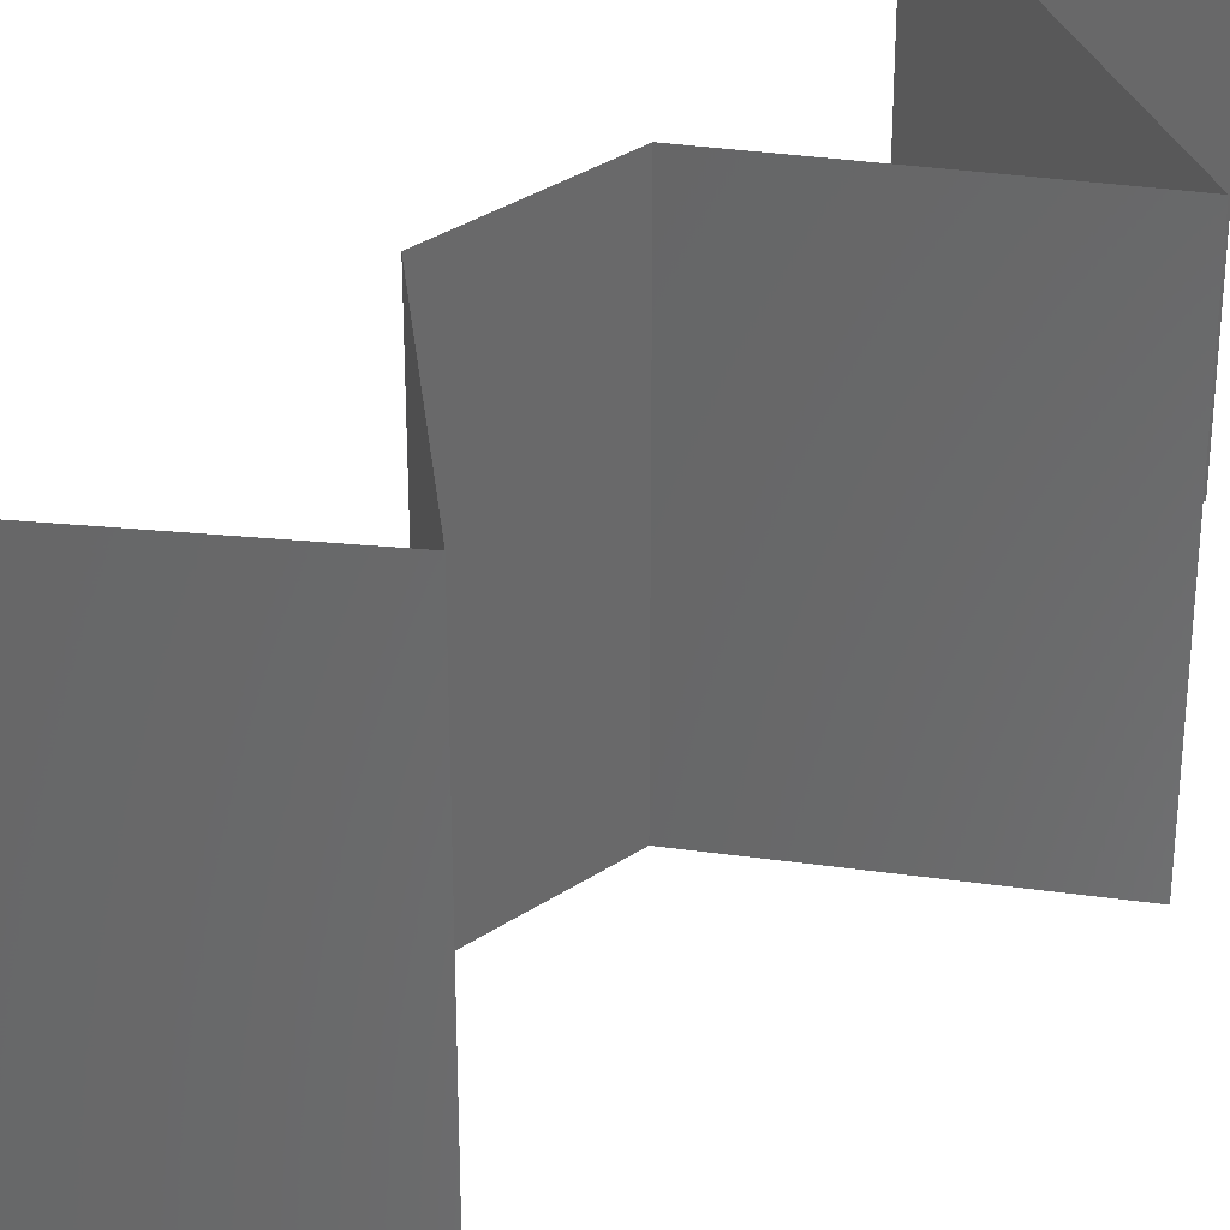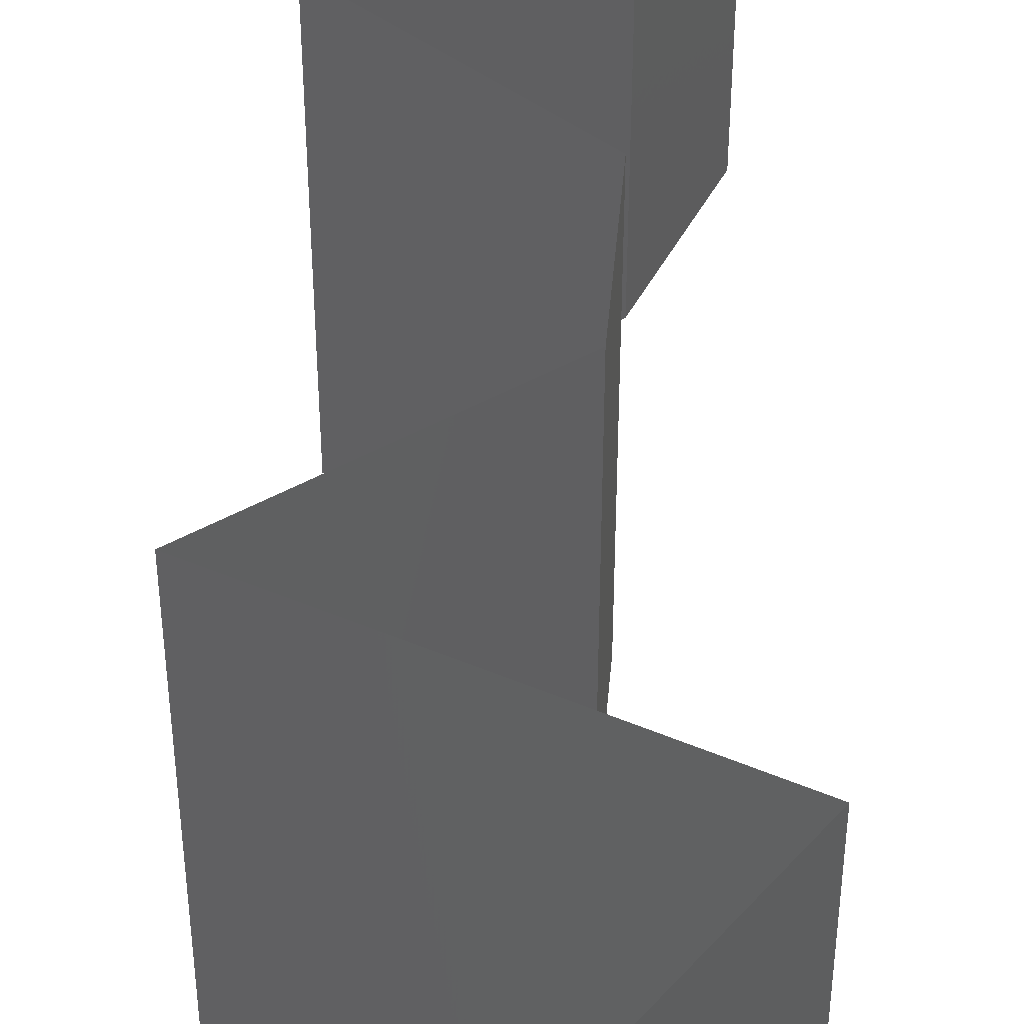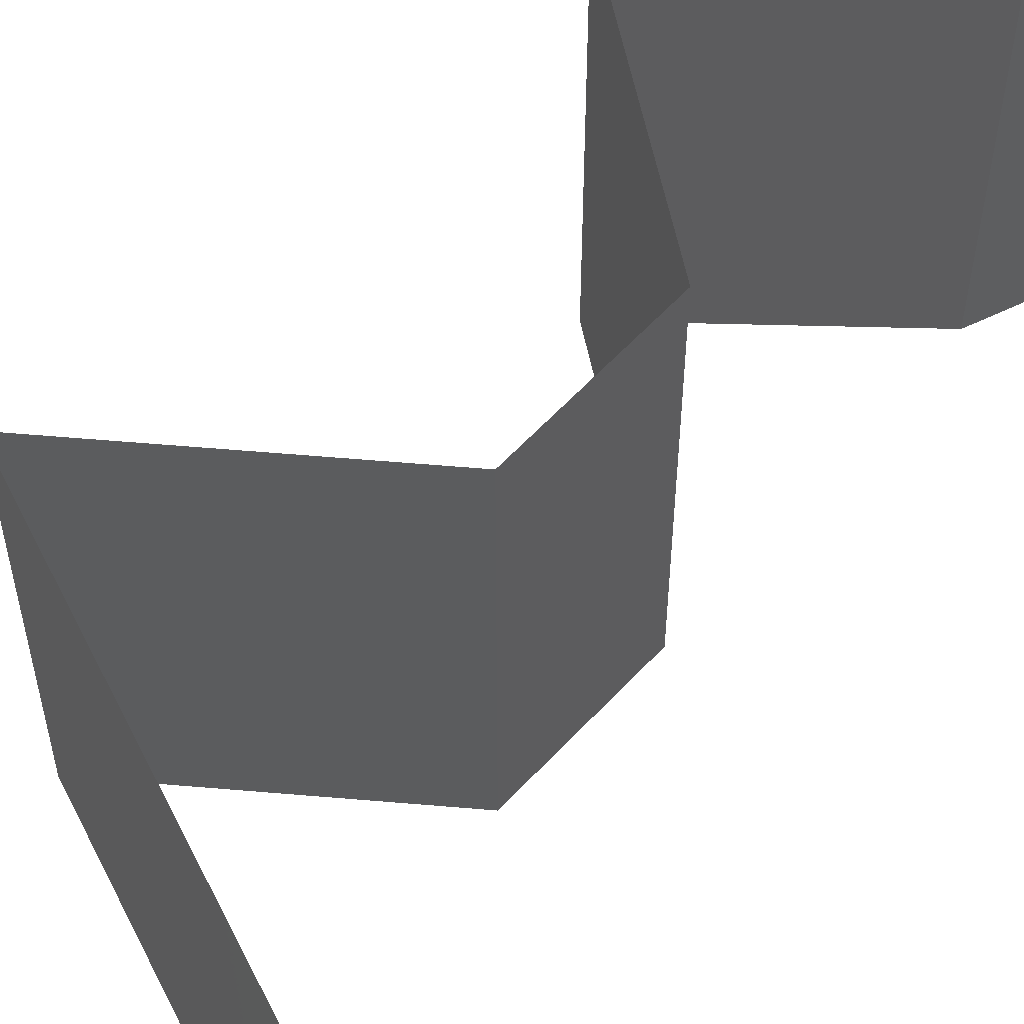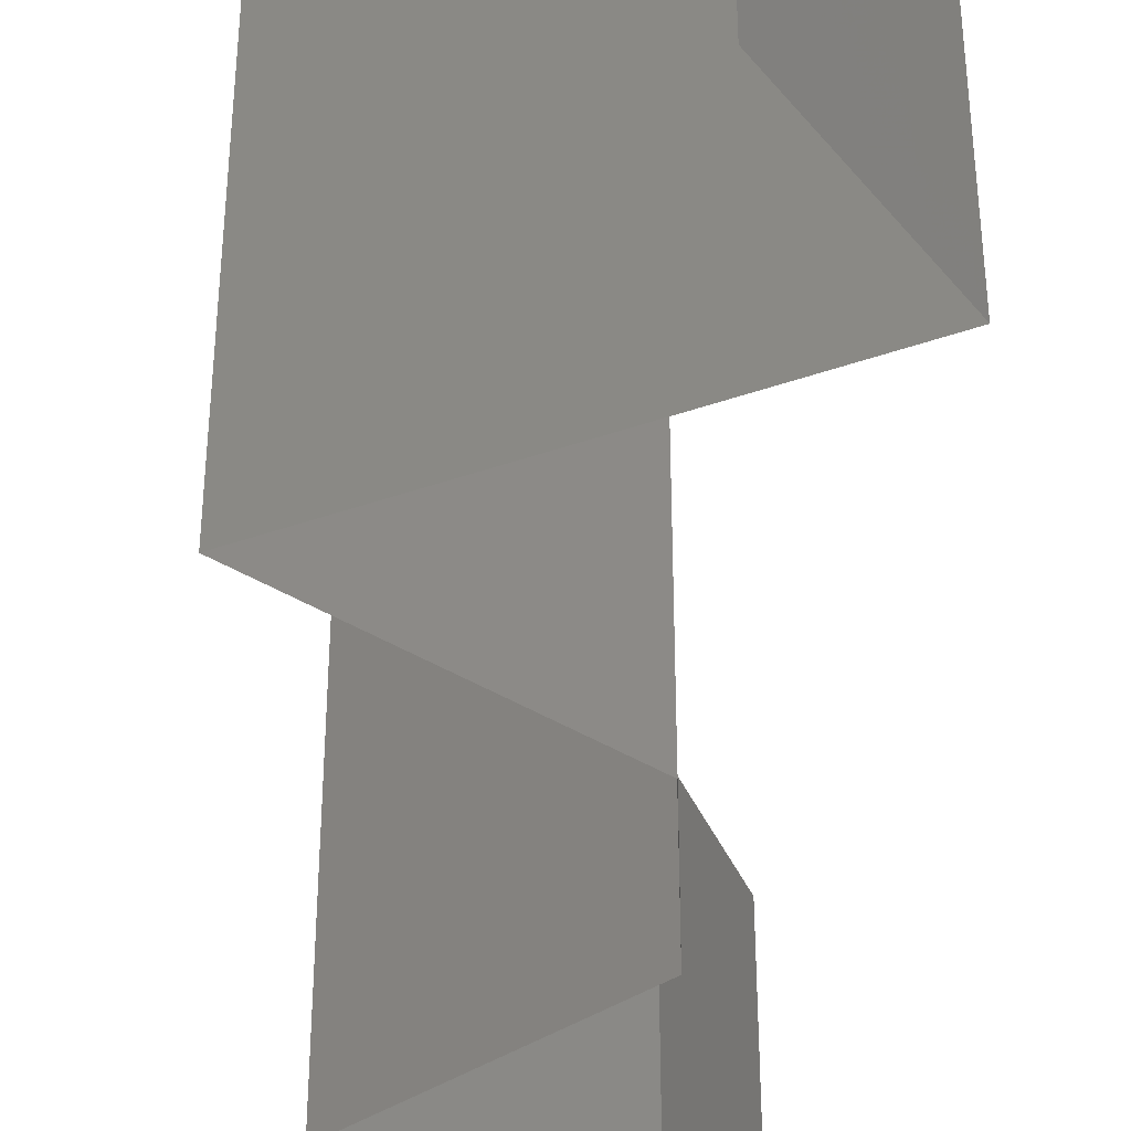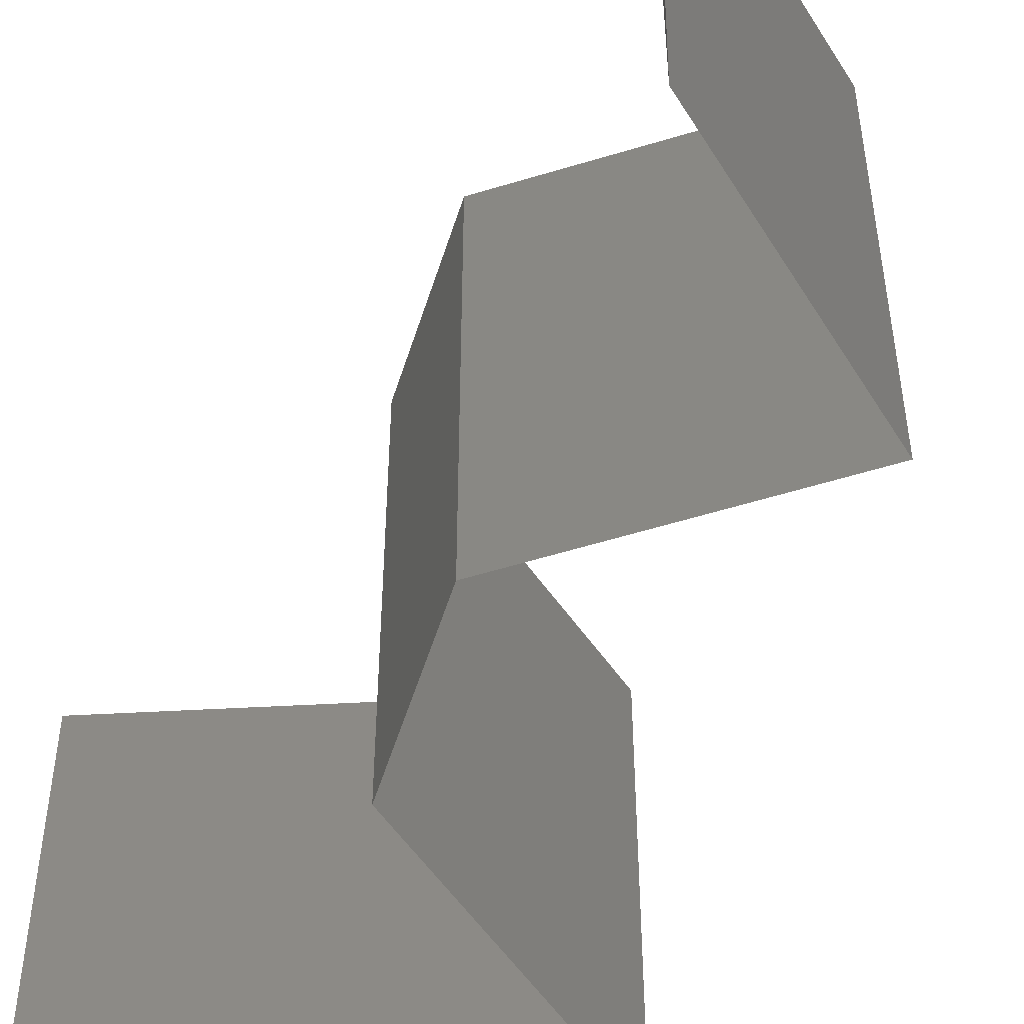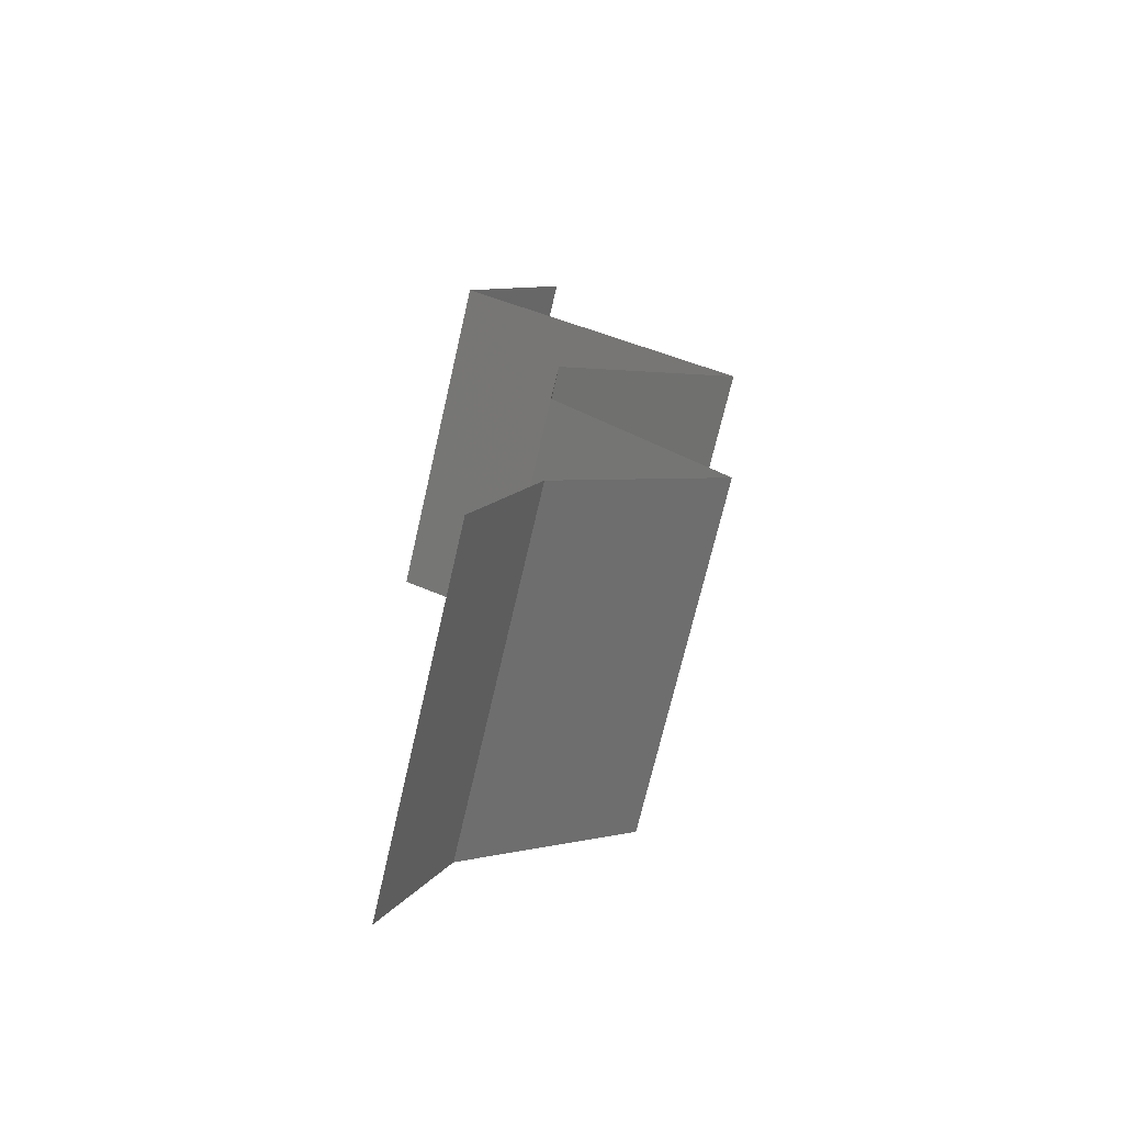
<metadata>
{"format":"stl","ext":"stl","renderer":"f3d","projection":"perspective","resolution":1024,"background":"white","views":[{"elev":34.6,"azim":45.1,"up":"+Z"},{"elev":46.4,"azim":-178.2,"up":"+Z"},{"elev":60.6,"azim":-140.6,"up":"+Z"},{"elev":-42.7,"azim":178.5,"up":"+Z"},{"elev":-56.9,"azim":-20.9,"up":"+Z"},{"elev":-70.5,"azim":-13.0,"up":"+Y"}]}
</metadata>
<code>
# stl→obj: 42 verts, 60 faces
v 0.03142 0.05883 0.02
v 0.03142 0.05883 0.01
v 0.02863 0.05515 0.015
v 0.02584 0.05148 0
v 0.02584 0.05148 0.01
v 0.02863 0.05515 0.005
v 0.03142 0.05883 0
v 0.02584 0.05148 0.02
v 0.03409 0.0478 0
v 0.03273 0.04841 0.007732
v 0.04233 0.04412 0.01
v 0.04233 0.04412 0.02
v 0.03663 0.04667 0.01344
v 0.03409 0.0478 0.02
v 0.04233 0.04412 0
v 0.03805 0.04603 0.005229
v 0.03103 0.04917 0.01423
v 0.03697 0.04045 0
v 0.03161 0.03677 0.01
v 0.03697 0.04045 0.02
v 0.03161 0.03677 0
v 0.03161 0.03677 0.02
v 0.03118 0.02942 0.01
v 0.0314 0.03309 0.015
v 0.0314 0.03309 0.005
v 0.03118 0.02942 0
v 0.03118 0.02942 0.02
v 0.04039 0.02206 0.02
v 0.03579 0.02574 0.01408
v 0.04039 0.02206 0
v 0.03579 0.02574 0.00602
v 0.04039 0.02206 0.01
v 0.03096 0.01471 0.02
v 0.03568 0.01838 0.01398
v 0.03096 0.01471 0
v 0.03568 0.01838 0.005916
v 0.03096 0.01471 0.01
v 0.02928 0.01103 0.015
v 0.0276 0.007354 0
v 0.0276 0.007354 0.01
v 0.02928 0.01103 0.005
v 0.0276 0.007354 0.02
f 1 2 3
f 4 5 6
f 2 7 6
f 5 8 3
f 5 2 6
f 8 1 3
f 2 5 3
f 7 4 6
f 4 9 10
f 5 4 10
f 11 12 13
f 12 14 13
f 15 11 16
f 8 5 17
f 9 15 16
f 14 8 17
f 13 10 16
f 11 13 16
f 17 10 13
f 17 5 10
f 10 9 16
f 14 17 13
f 18 19 11
f 19 20 11
f 18 11 15
f 11 20 12
f 19 18 21
f 20 19 22
f 19 23 24
f 23 19 25
f 21 26 25
f 27 22 24
f 19 21 25
f 22 19 24
f 26 23 25
f 23 27 24
f 28 27 29
f 26 30 31
f 23 31 29
f 31 32 29
f 27 23 29
f 30 32 31
f 23 26 31
f 32 28 29
f 33 28 34
f 30 35 36
f 28 32 34
f 35 37 36
f 34 32 36
f 32 30 36
f 37 34 36
f 37 33 34
f 33 37 38
f 39 40 41
f 37 35 41
f 40 42 38
f 40 37 41
f 37 40 38
f 35 39 41
f 42 33 38

</code>
